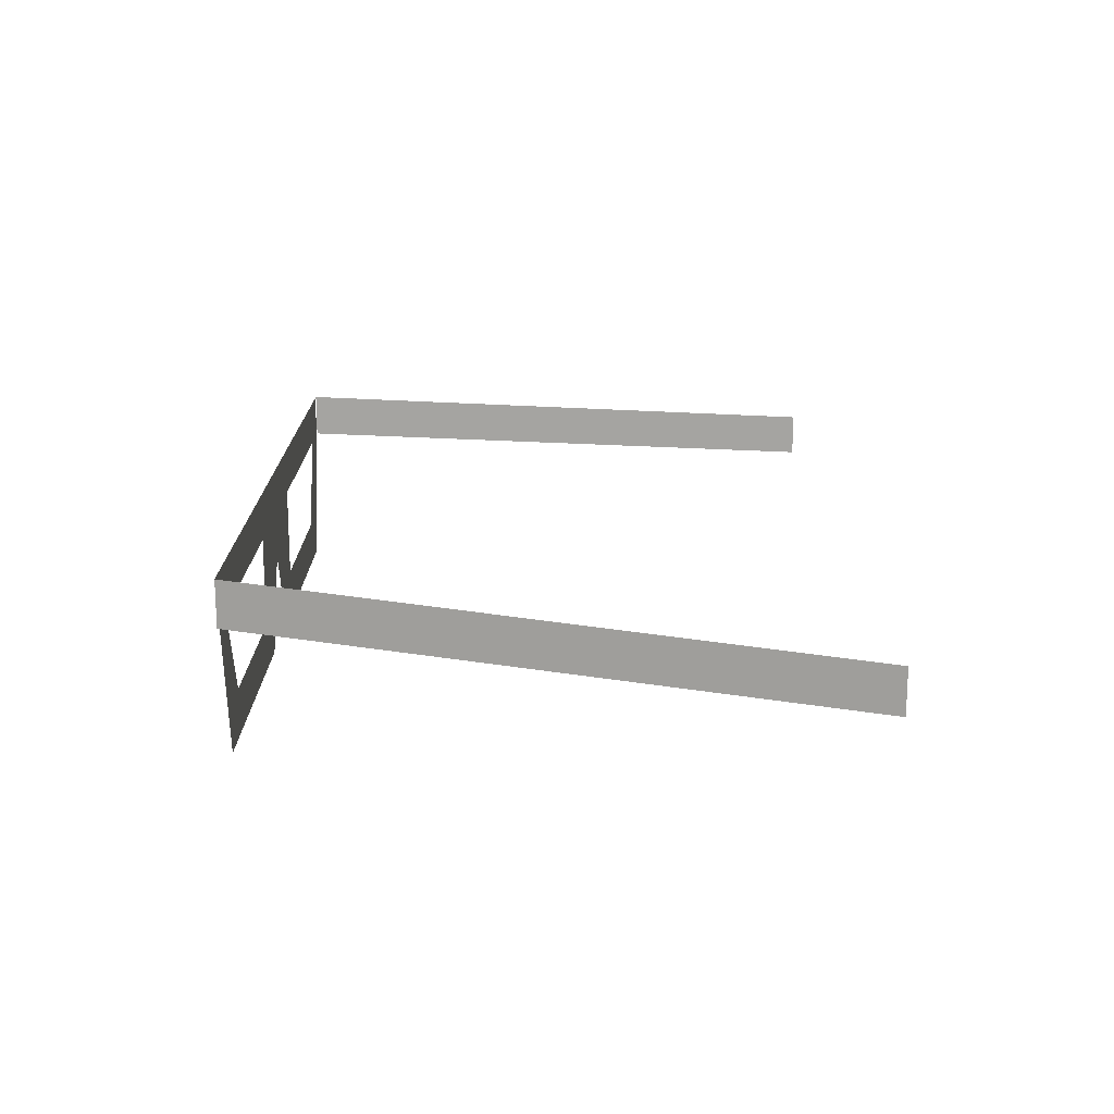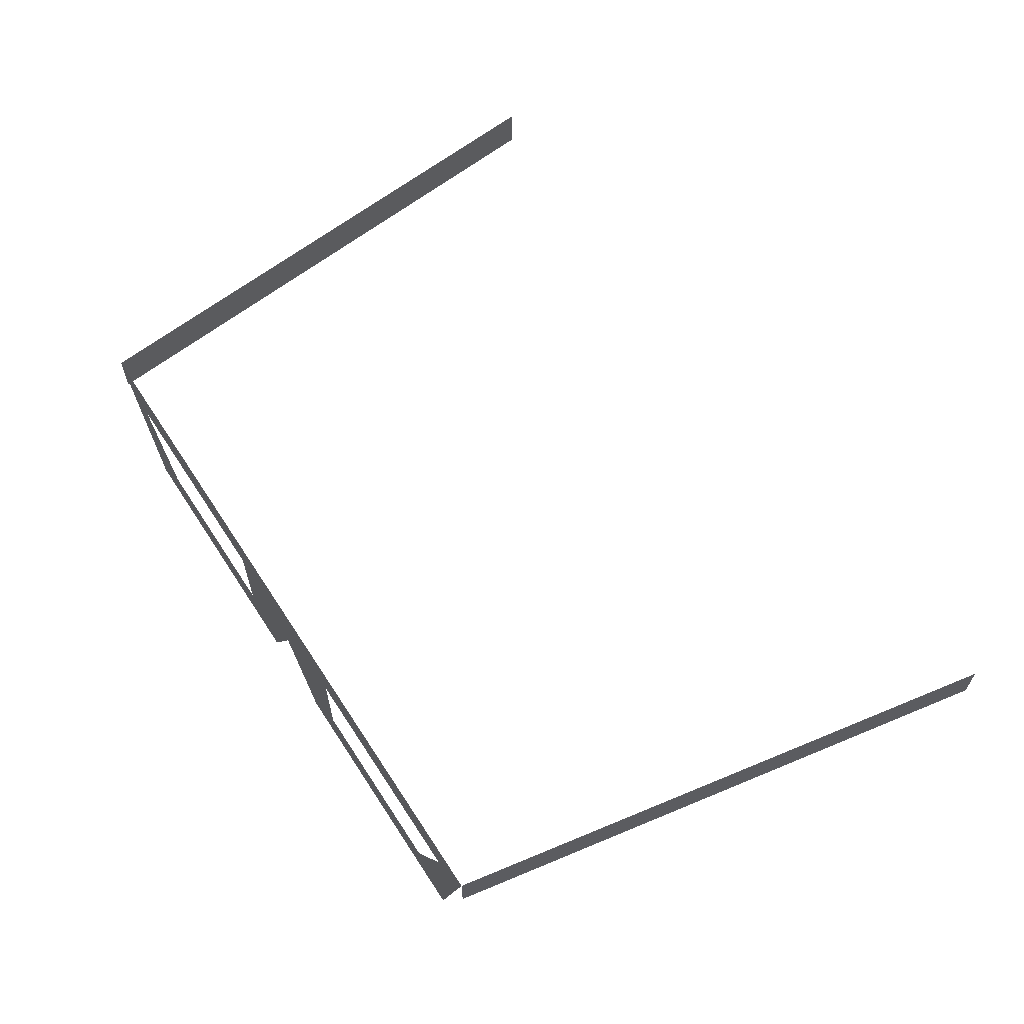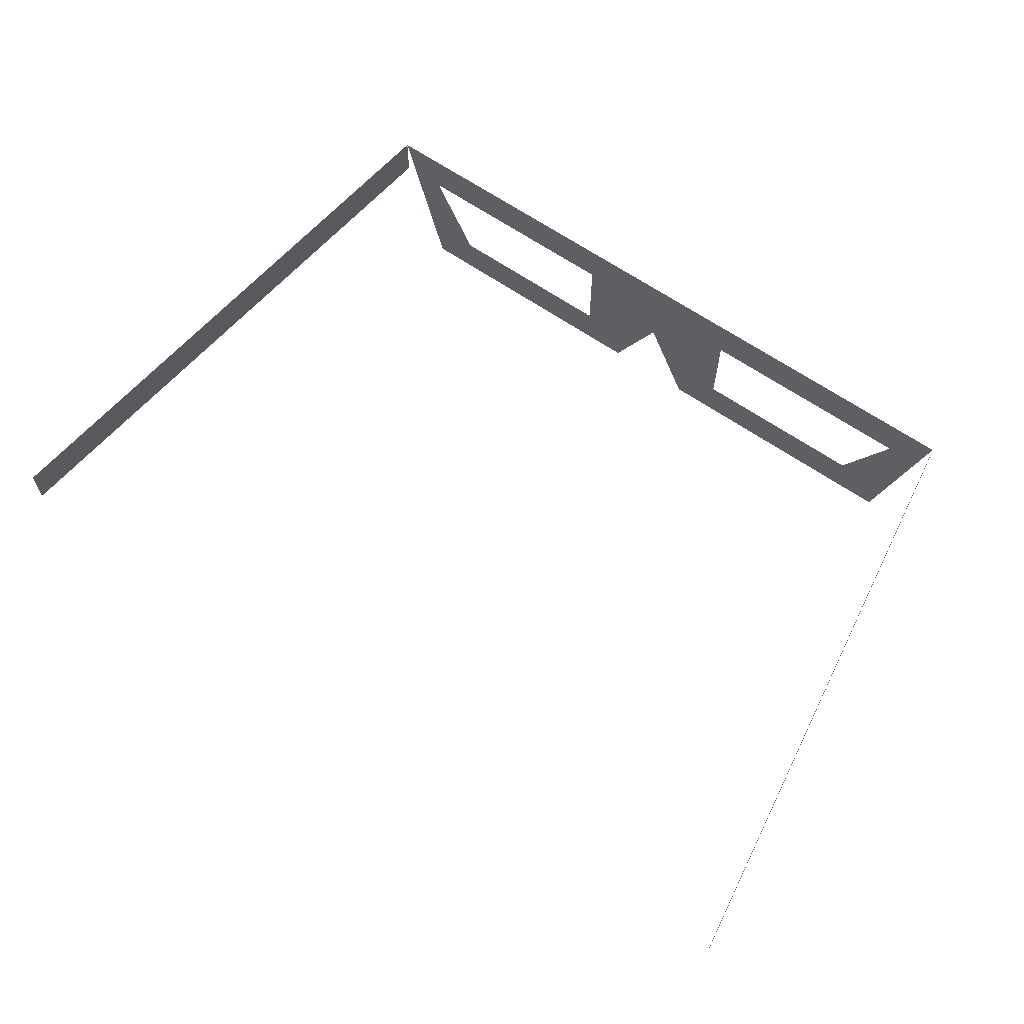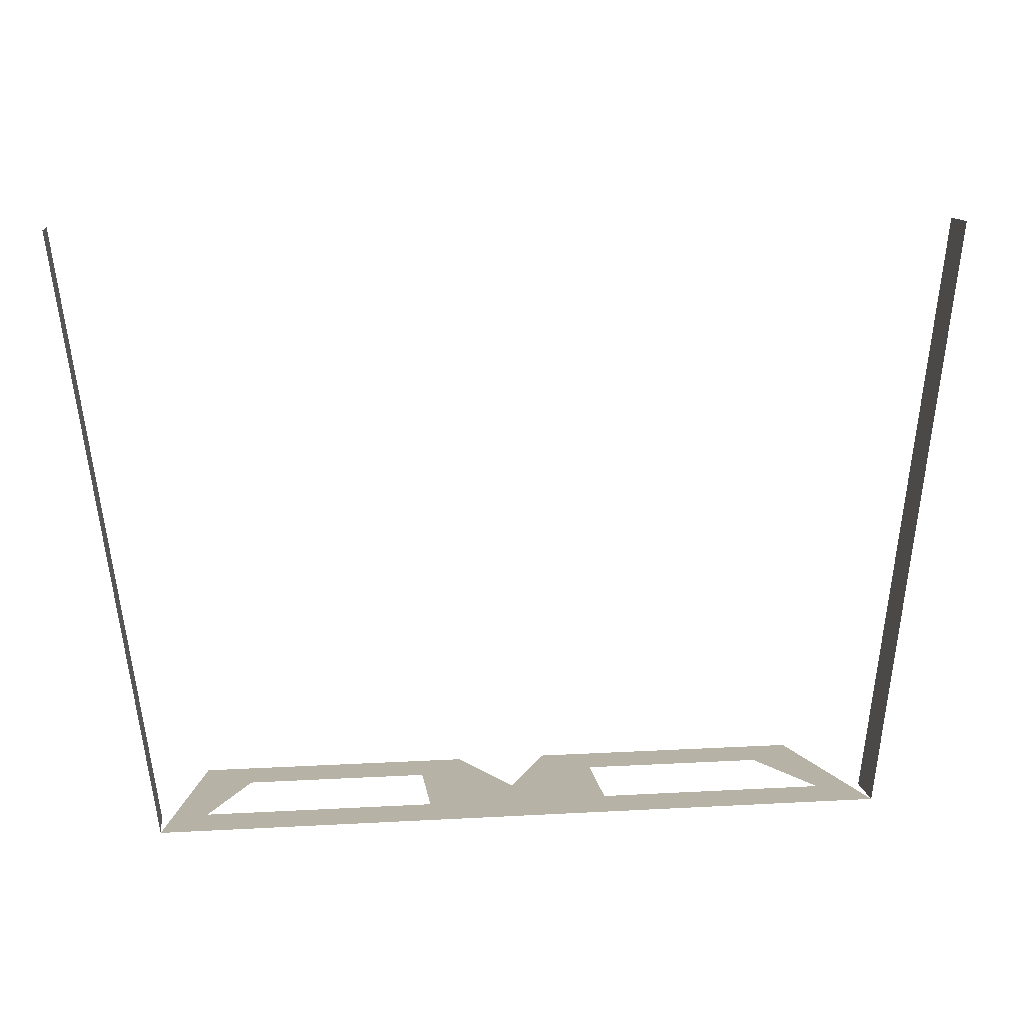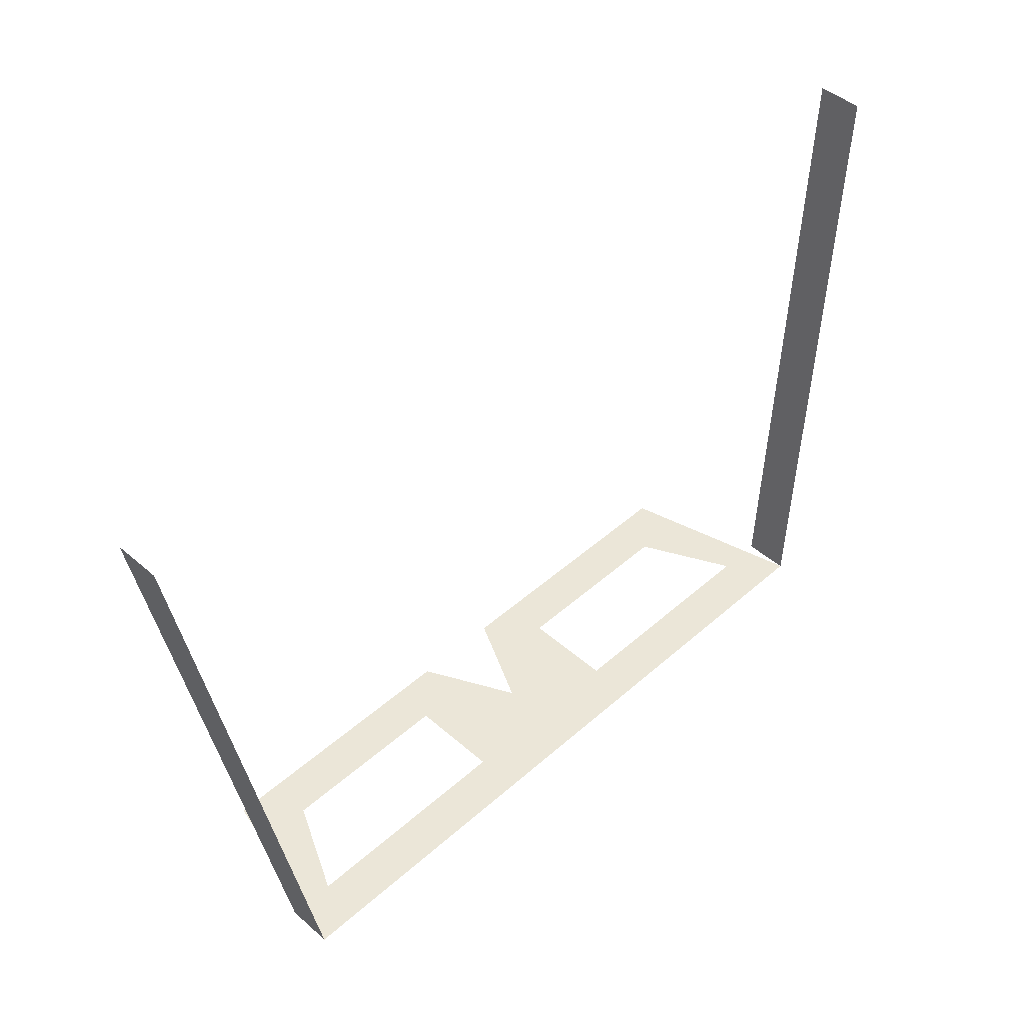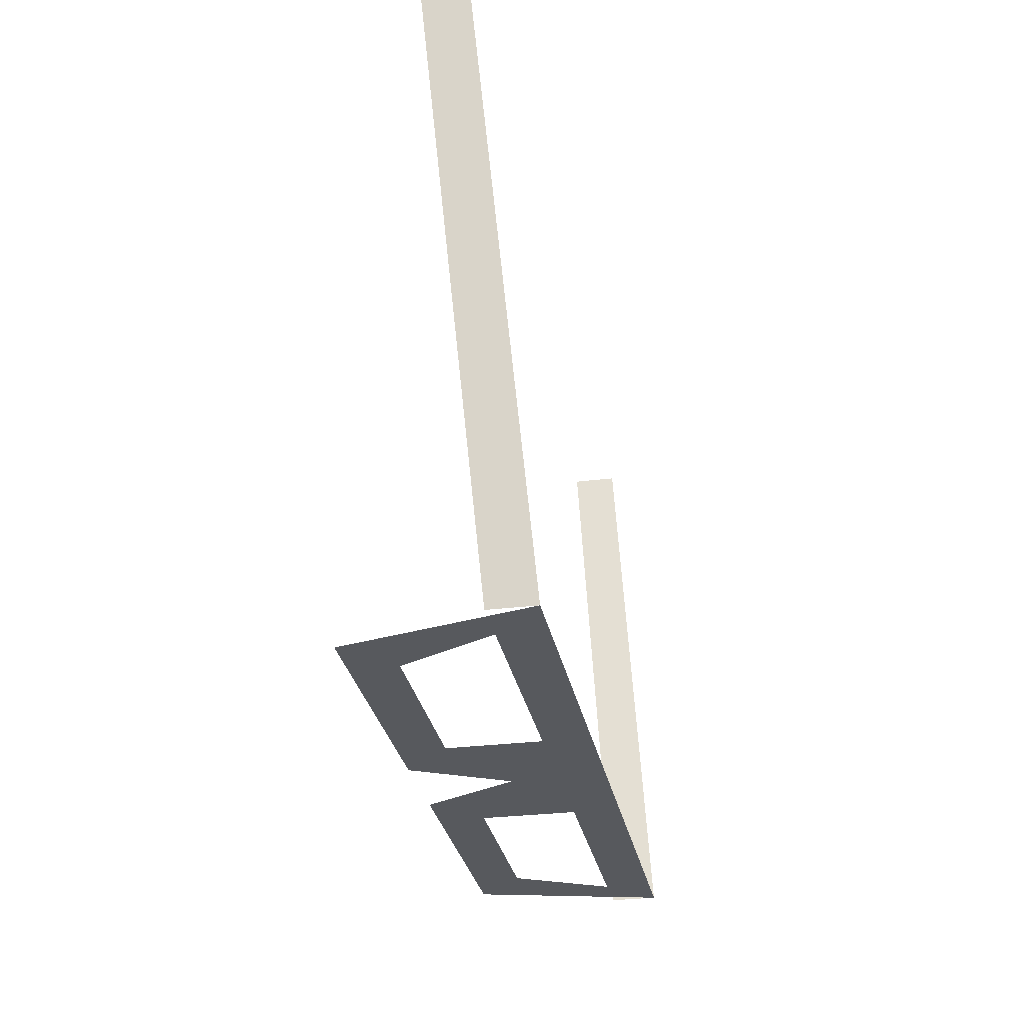
<metadata>
{"format":"obj","ext":"obj","renderer":"f3d","projection":"perspective","resolution":1024,"background":"white","views":[{"elev":17.1,"azim":-89.6,"up":"+Y"},{"elev":62.0,"azim":-123.0,"up":"+Y"},{"elev":63.7,"azim":35.2,"up":"+Y"},{"elev":12.2,"azim":172.3,"up":"+Z"},{"elev":46.2,"azim":134.8,"up":"+Z"},{"elev":-29.3,"azim":100.6,"up":"+Z"}]}
</metadata>
<code>
v 0.007812 1.445 -0.1406
v 0.007812 1.414 -0.1406
v 0.01562 1.422 -0.1406
v 0.01562 1.438 -0.1406
v 0.0625 1.445 -0.1406
v 0.05469 1.438 -0.1406
v 0.05469 1.414 -0.1406
v 0.04688 1.422 -0.1406
v -0.01562 1.438 -0.1406
v -0.01562 1.422 -0.1406
v -0.007812 1.414 -0.1406
v -0.007812 1.445 -0.1406
v -0.05469 1.438 -0.1406
v -0.0625 1.445 -0.1406
v -0.04688 1.422 -0.1406
v -0.05469 1.414 -0.1406
v 0 1.43 -0.1406
v 0.0625 1.438 -0.1406
v 0.07812 1.43 -0.03906
v 0.07812 1.438 -0.03906
v -0.07812 1.438 -0.03906
v -0.07812 1.43 -0.03906
v -0.0625 1.438 -0.1406
f 1 2 3
f 1 3 4
f 1 4 5
f 5 4 6
f 5 6 7
f 7 6 8
f 7 8 2
f 2 8 3
f 9 10 11
f 9 11 12
f 9 12 13
f 13 12 14
f 13 14 15
f 15 14 16
f 15 16 10
f 10 16 11
f 11 17 12
f 12 17 1
f 1 17 2
f 5 18 19
f 5 19 20
f 21 22 23
f 21 23 14

</code>
